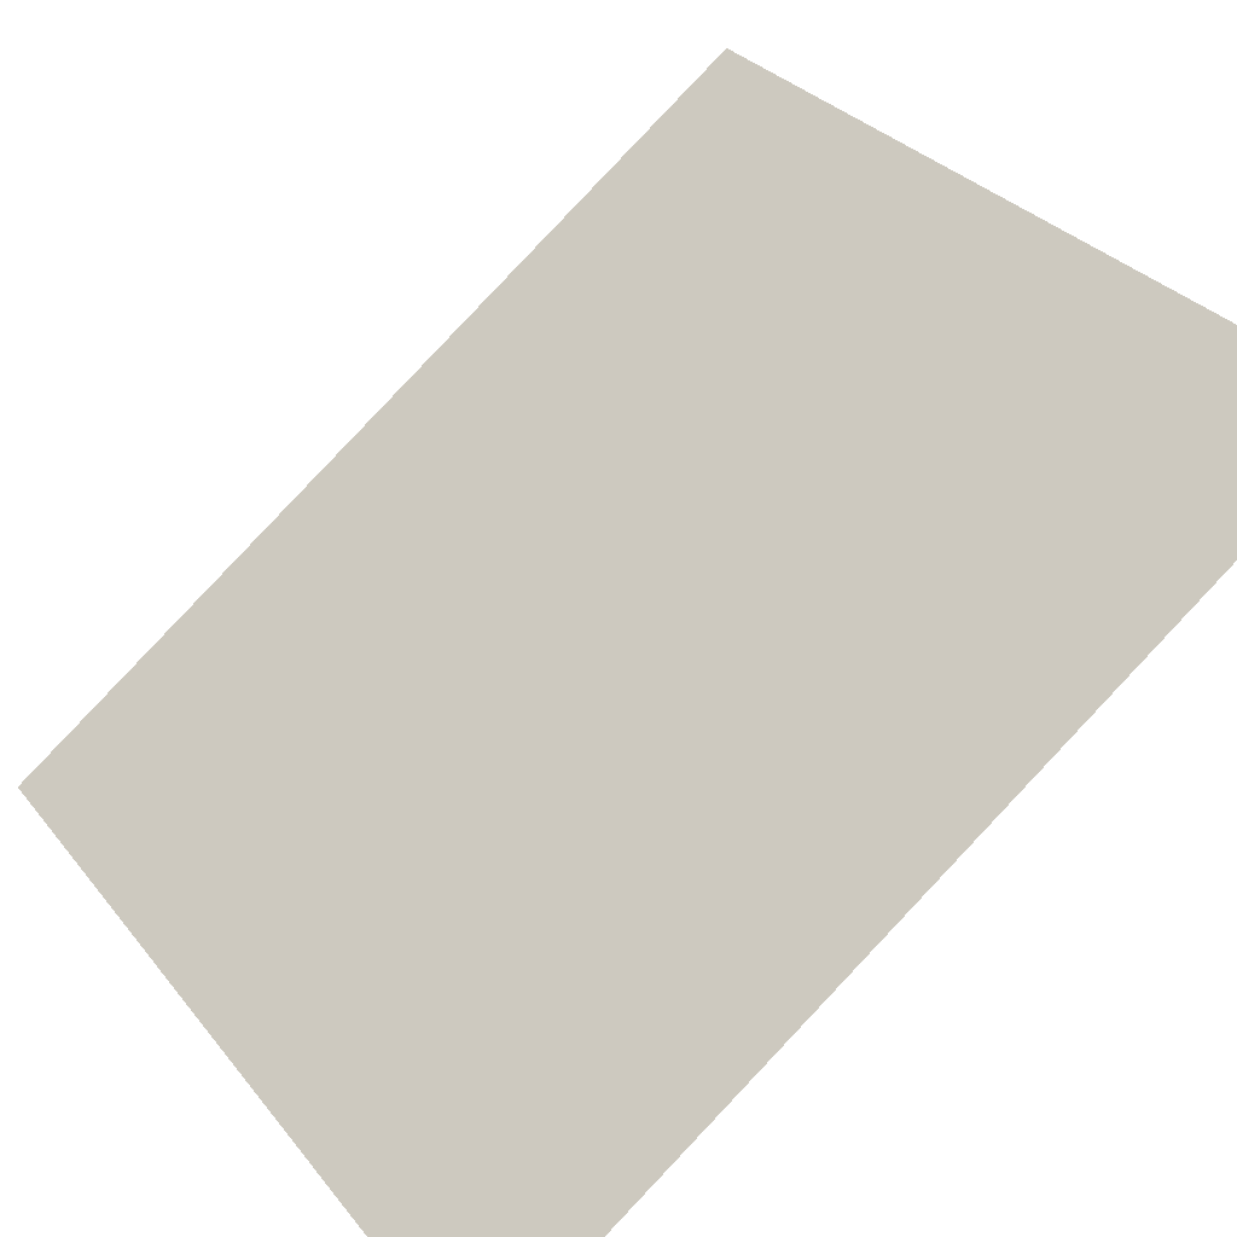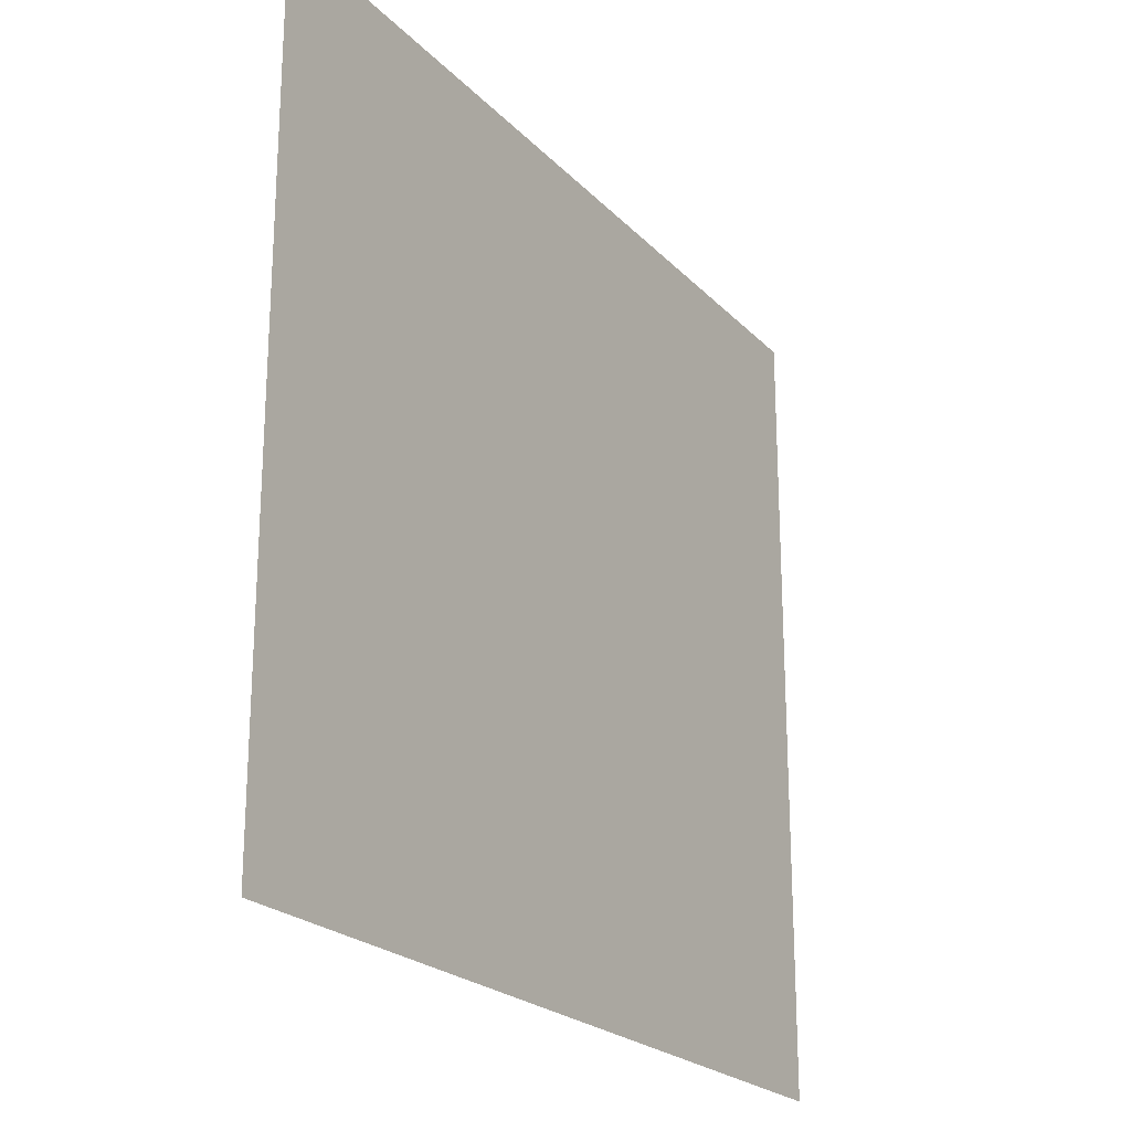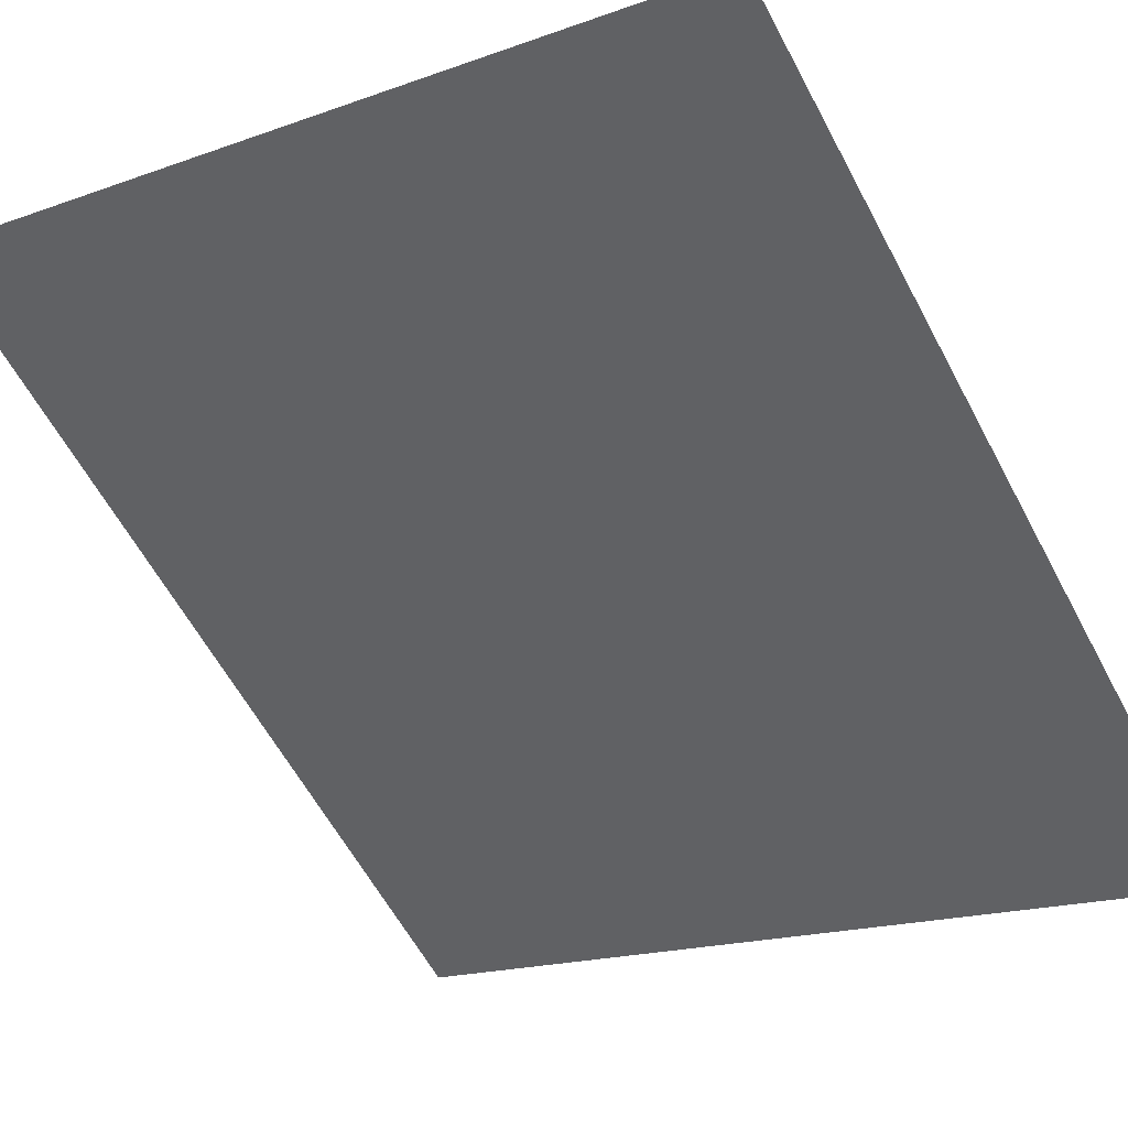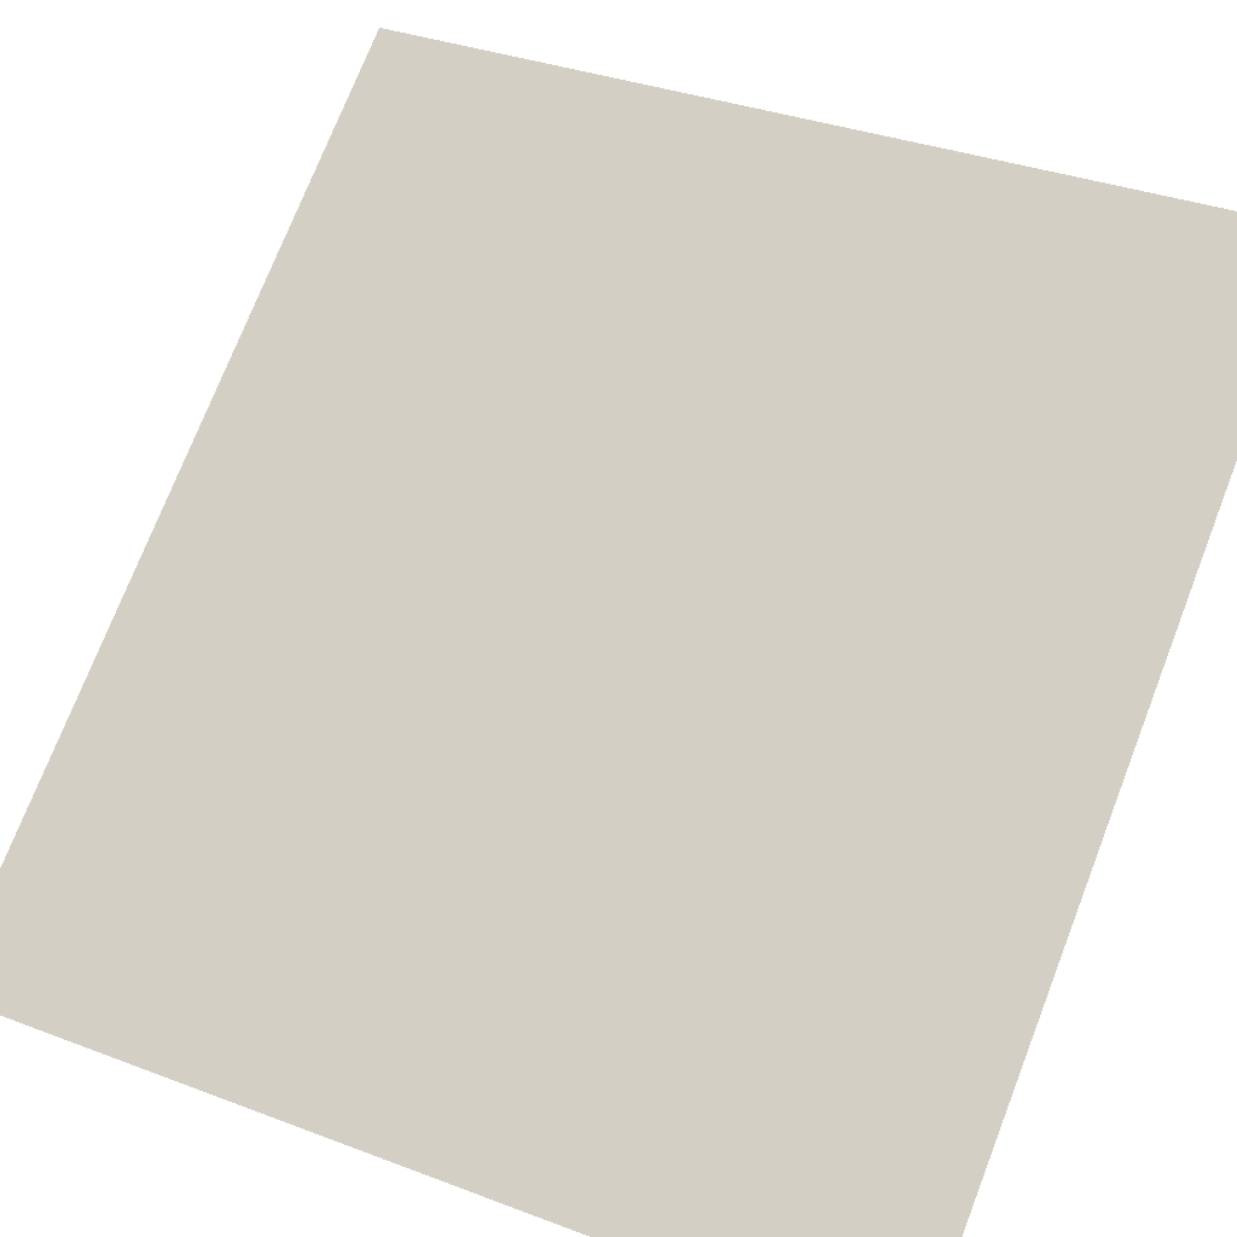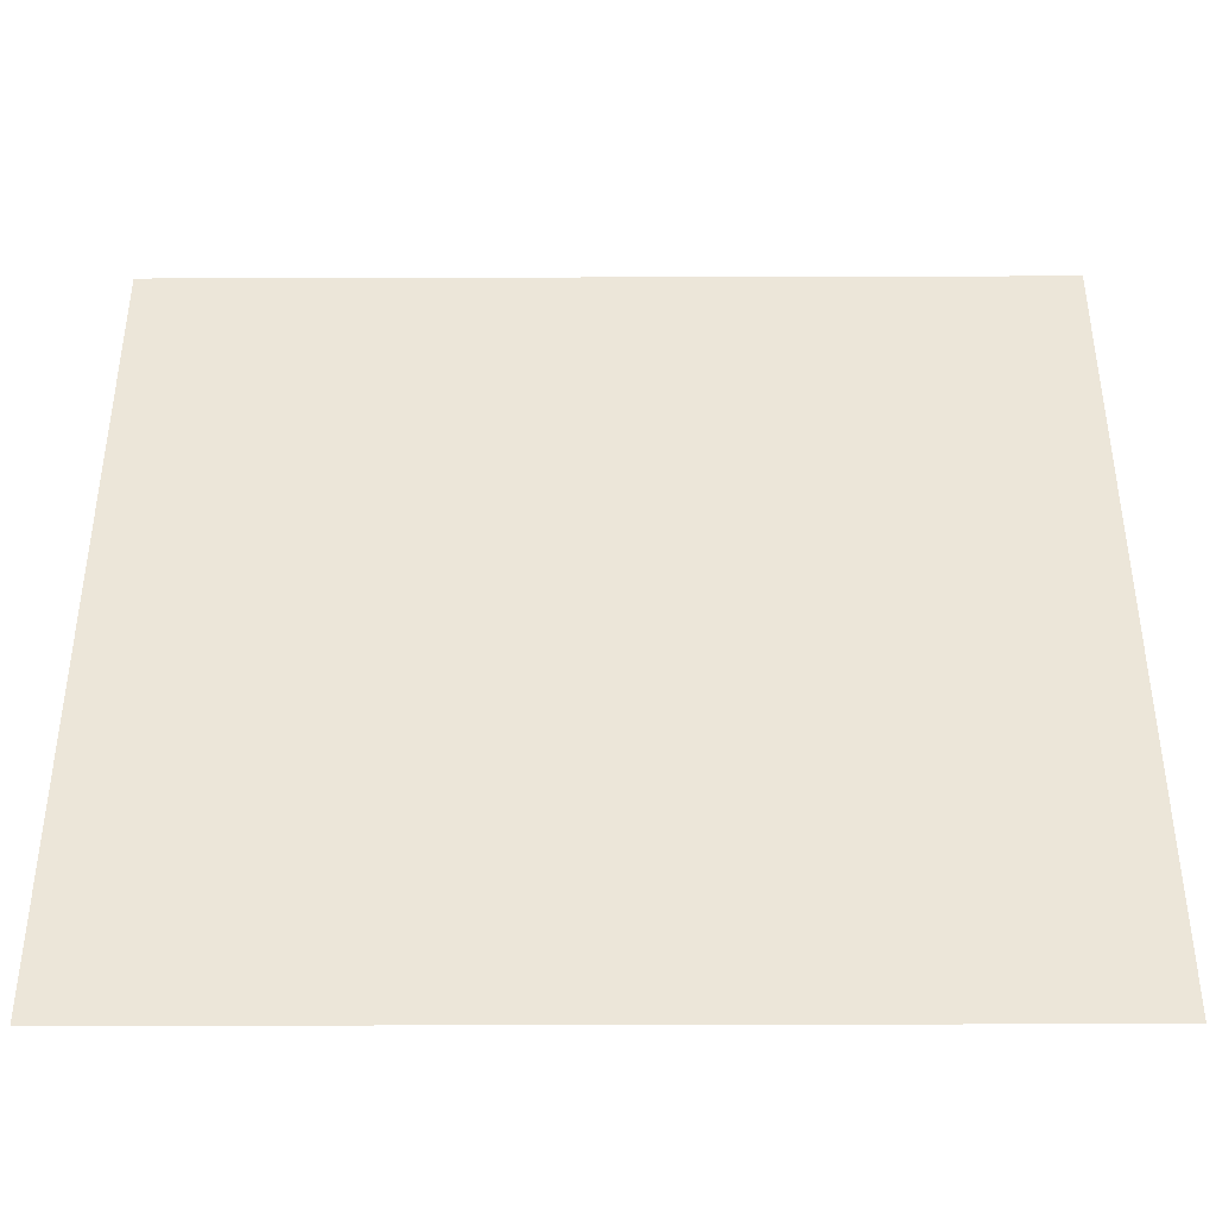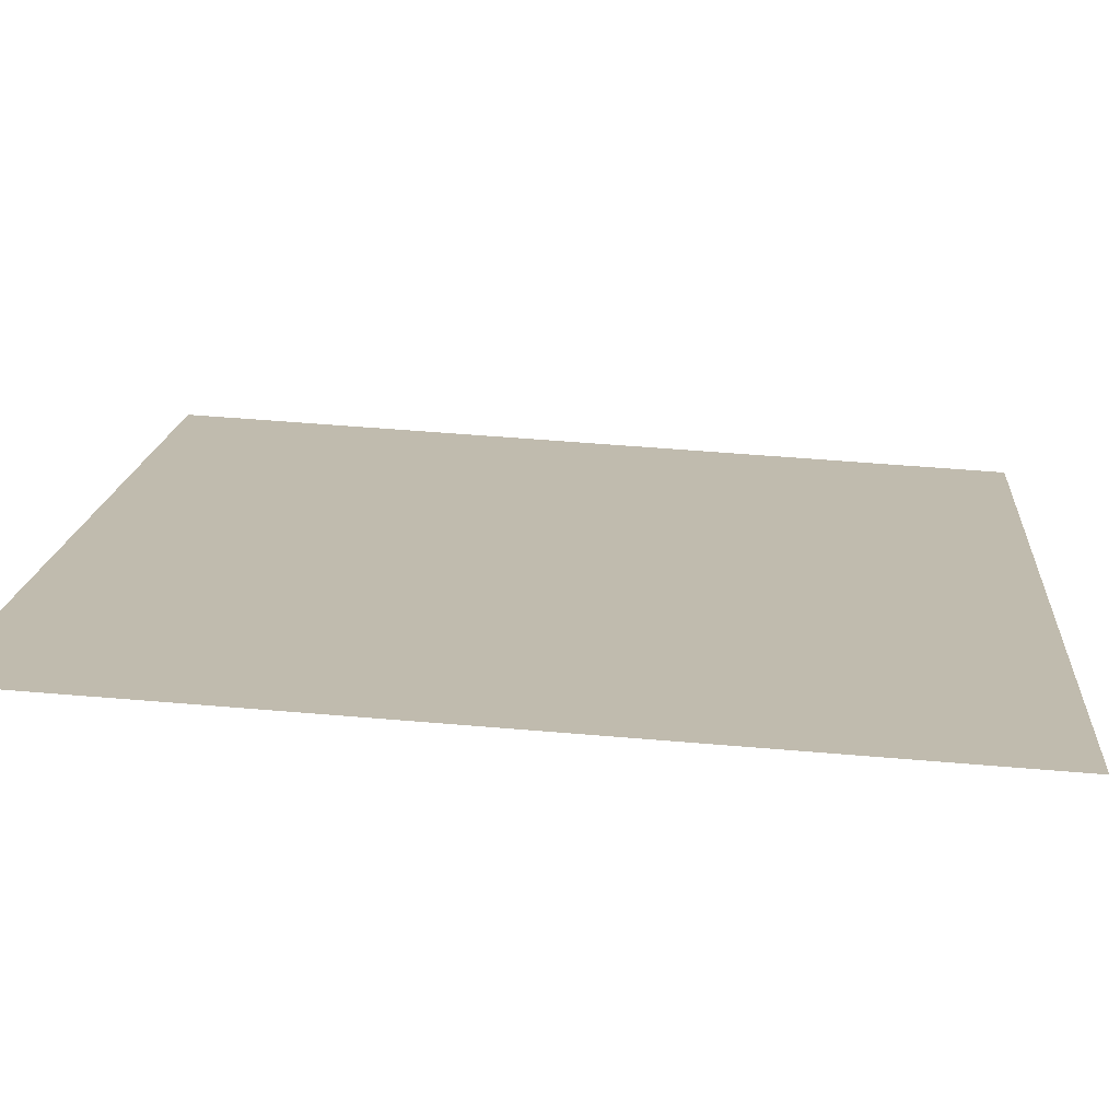
<metadata>
{"format":"obj","ext":"obj","renderer":"f3d","projection":"perspective","resolution":1024,"background":"white","views":[{"elev":30.2,"azim":-30.9,"up":"+Y"},{"elev":-22.4,"azim":157.8,"up":"+Z"},{"elev":-17.3,"azim":125.8,"up":"+Y"},{"elev":34.5,"azim":-63.0,"up":"+Y"},{"elev":-41.0,"azim":37.0,"up":"+Z"},{"elev":52.2,"azim":95.3,"up":"+Y"}]}
</metadata>
<code>
v -0.5 -1.062 0.5
v -0.5 -1.062 -0.5
v 0.3672 -0.4141 -0.5
v 0.3672 -0.4141 0.5
v 0.5 -0.3125 0.5
v -0.5 -1.062 0.5
f 1 2 3
f 1 3 4

</code>
